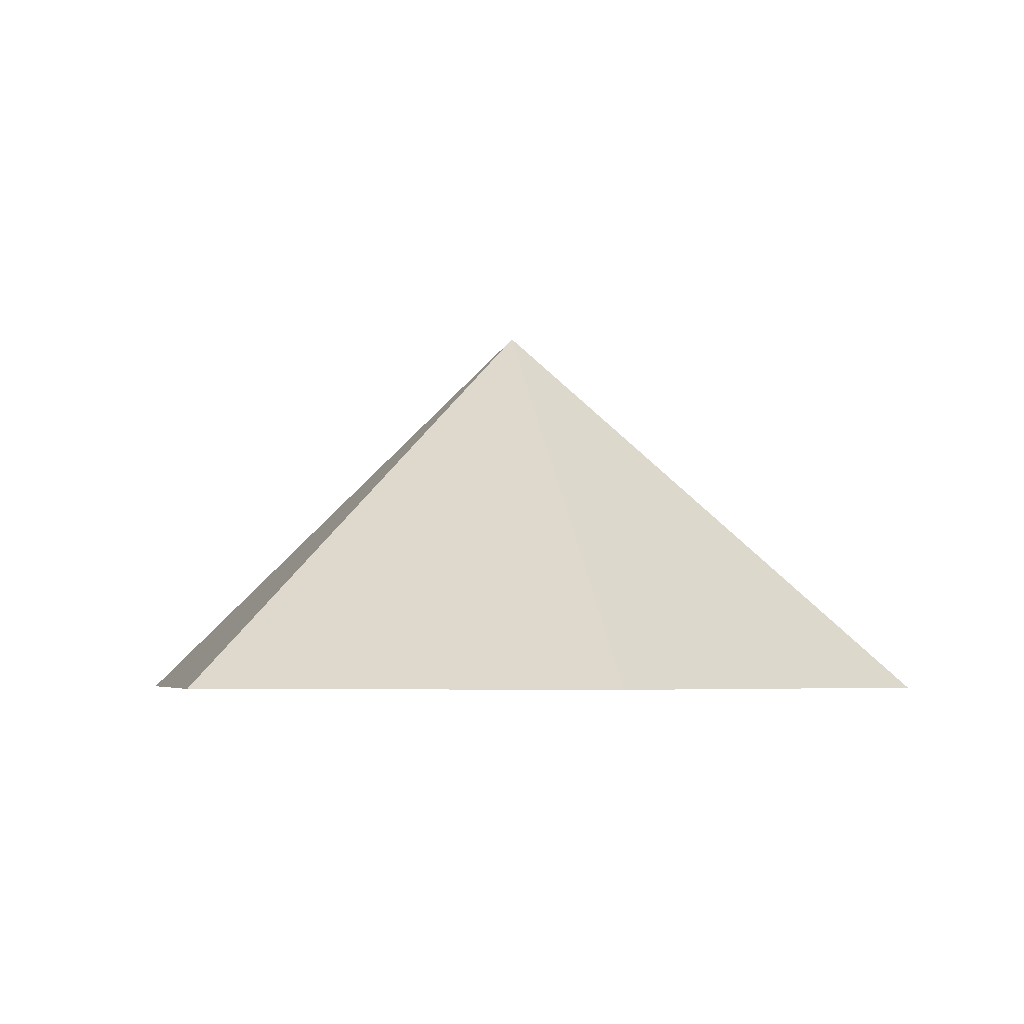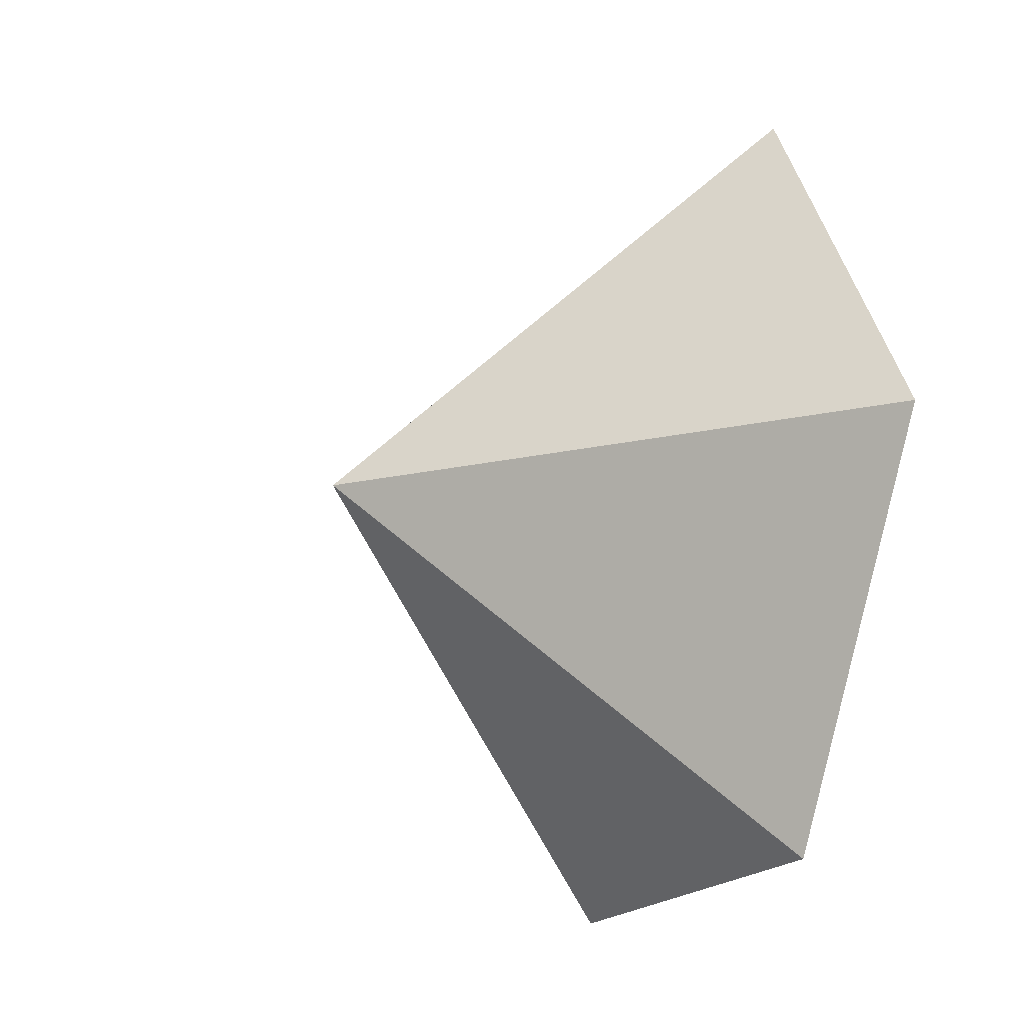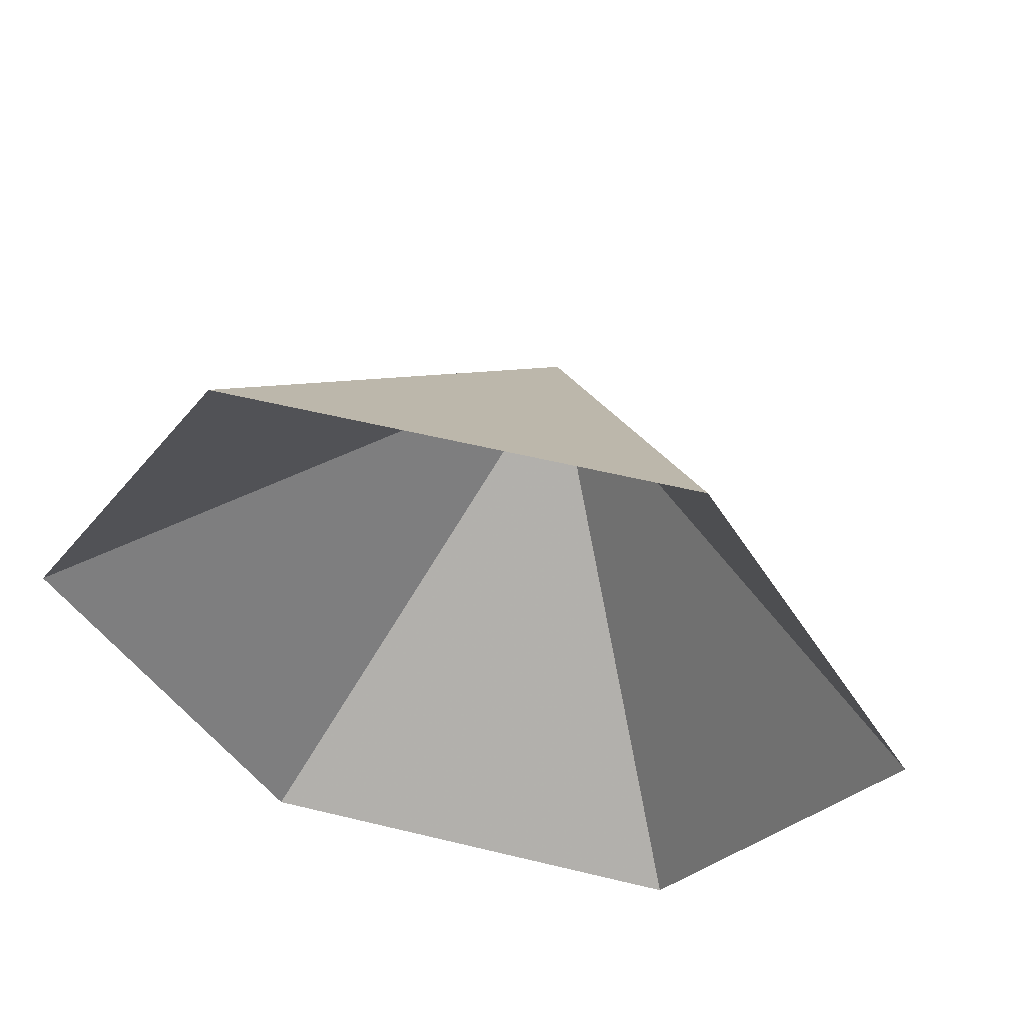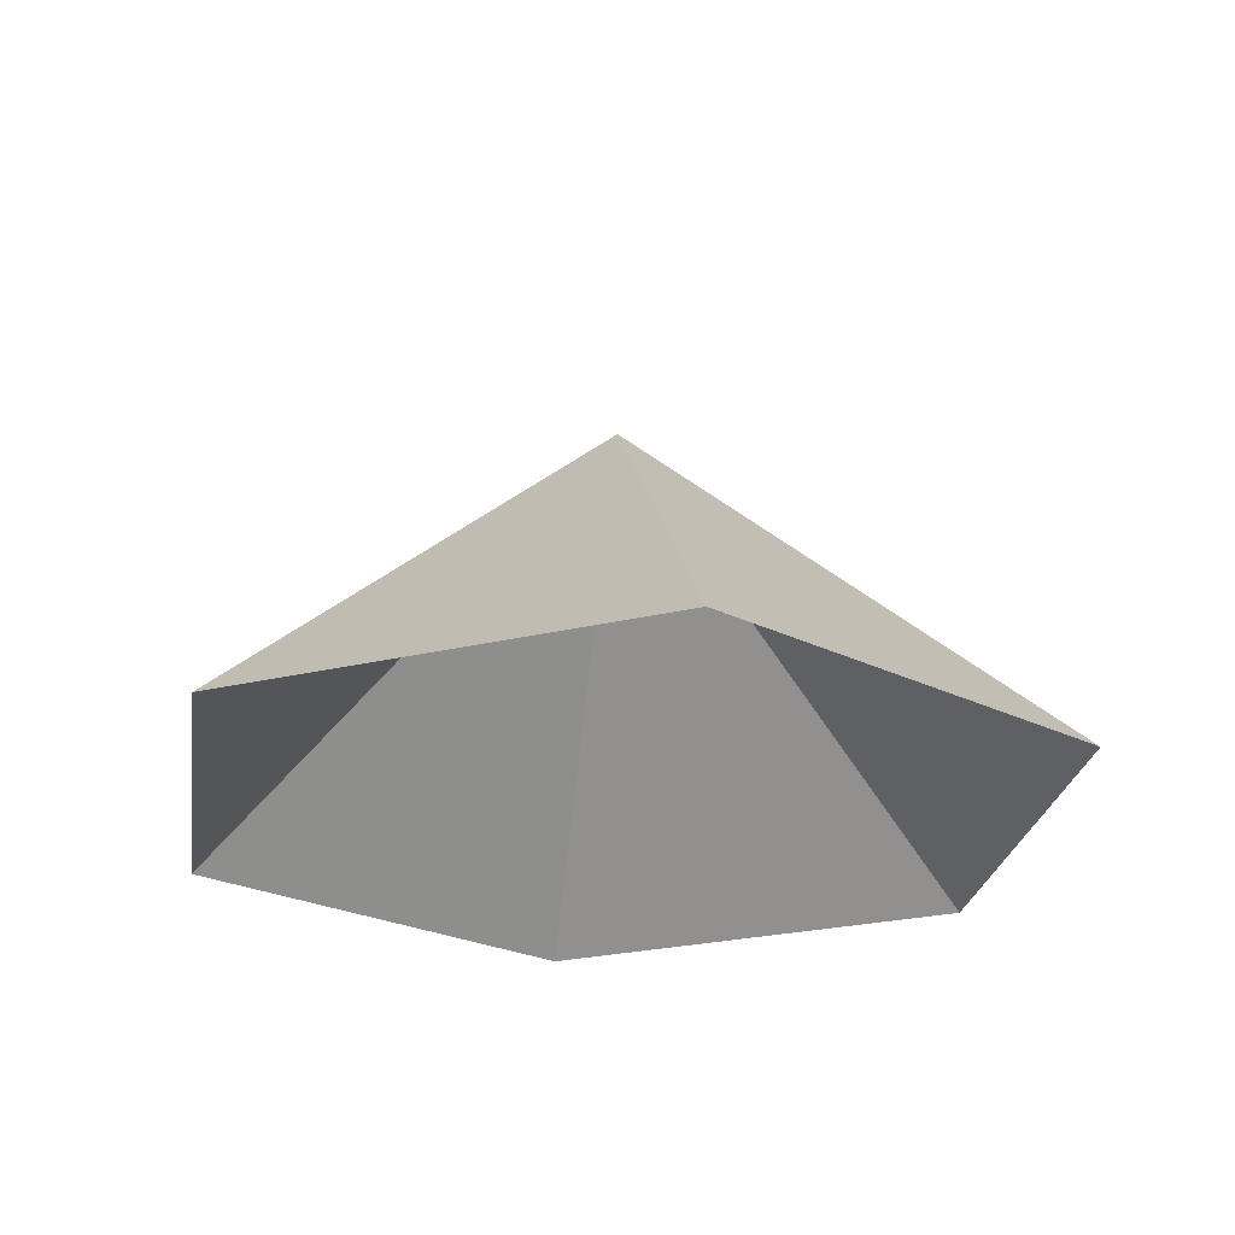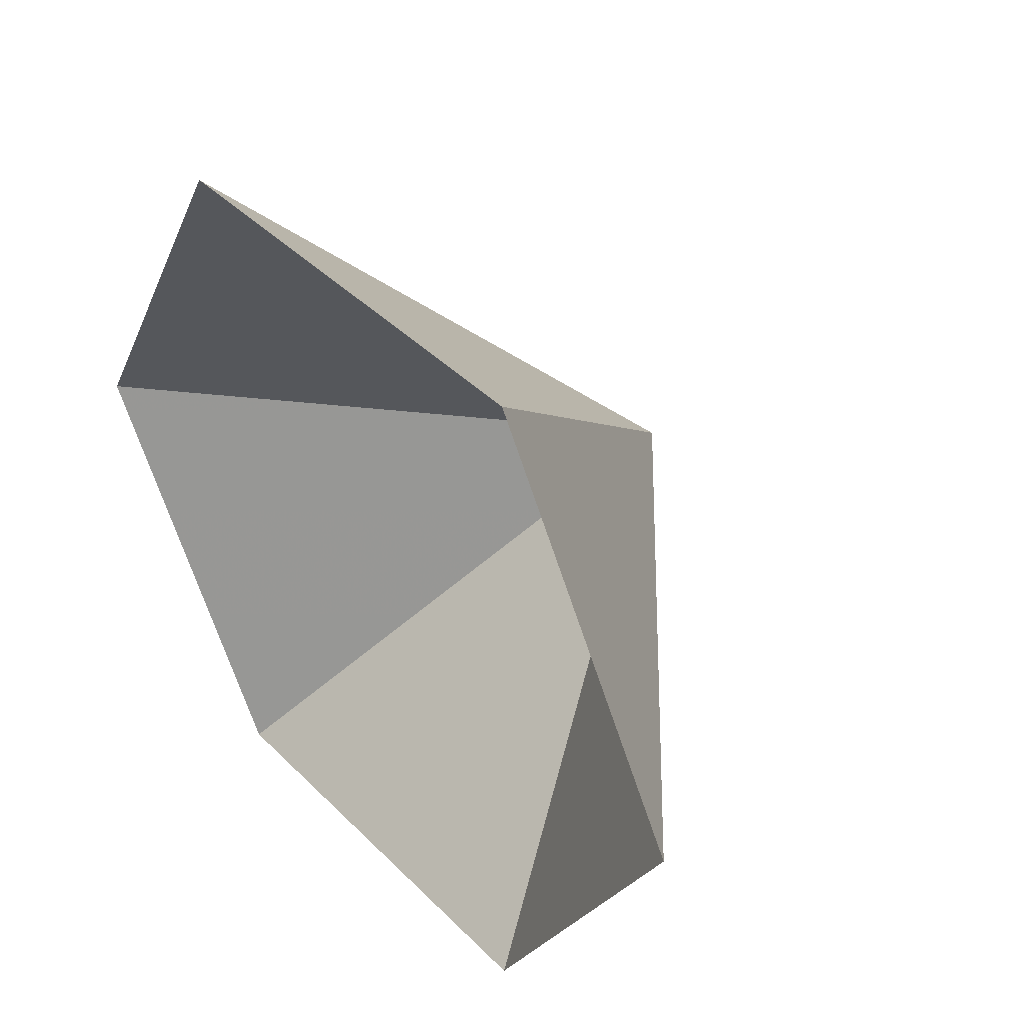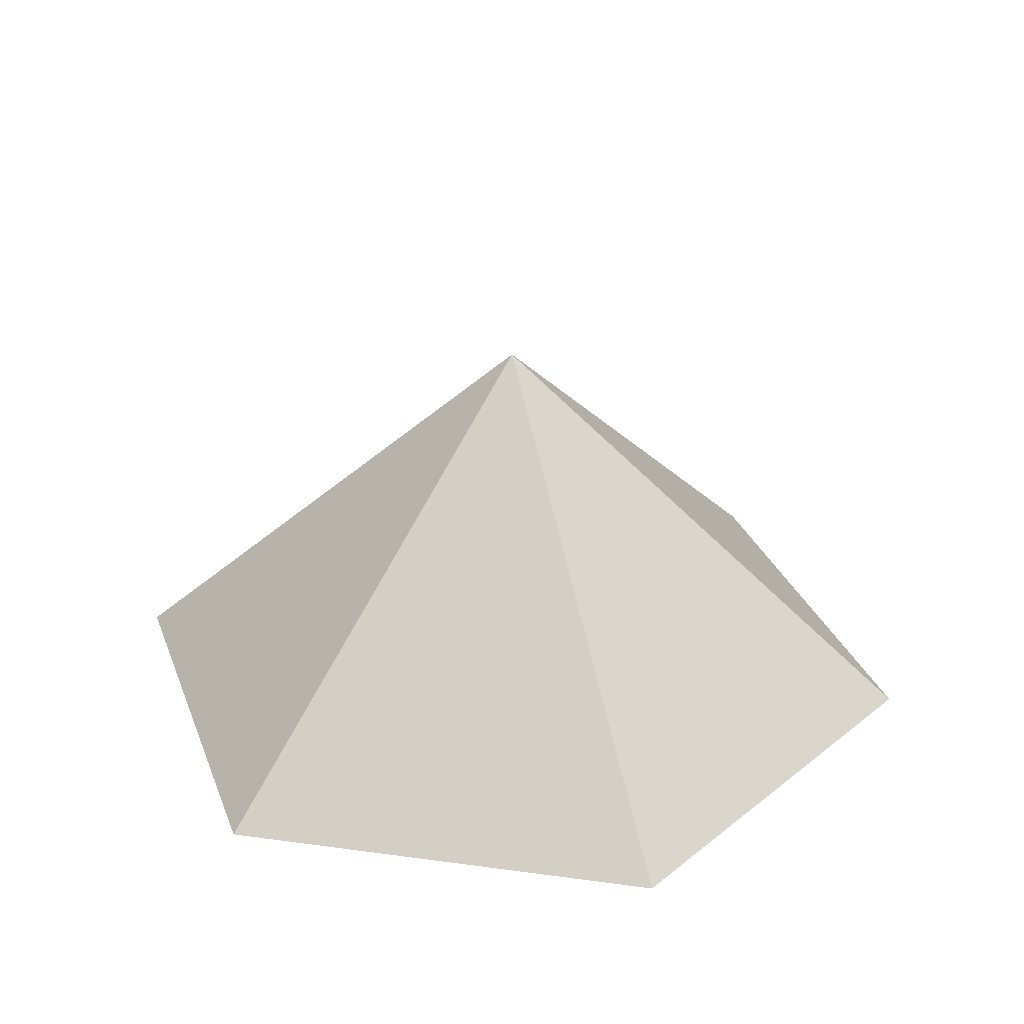
<metadata>
{"format":"obj","ext":"obj","renderer":"f3d","projection":"perspective","resolution":1024,"background":"white","views":[{"elev":-4.4,"azim":-103.6,"up":"+Z"},{"elev":-18.7,"azim":65.1,"up":"+Y"},{"elev":55.2,"azim":-165.6,"up":"+Y"},{"elev":-25.4,"azim":141.3,"up":"+Z"},{"elev":41.8,"azim":-130.3,"up":"+Y"},{"elev":30.0,"azim":-168.7,"up":"+Z"}]}
</metadata>
<code>
v 0 0 0
v 4.206 0 0
v 6.309 3.643 0
v 4.206 7.285 0
v 0 7.285 0
v -2.103 3.643 0
v 2.103 3.643 3.774
f 1 2 7
f 2 3 7
f 3 4 7
f 4 5 7
f 5 6 7
f 6 1 7

</code>
